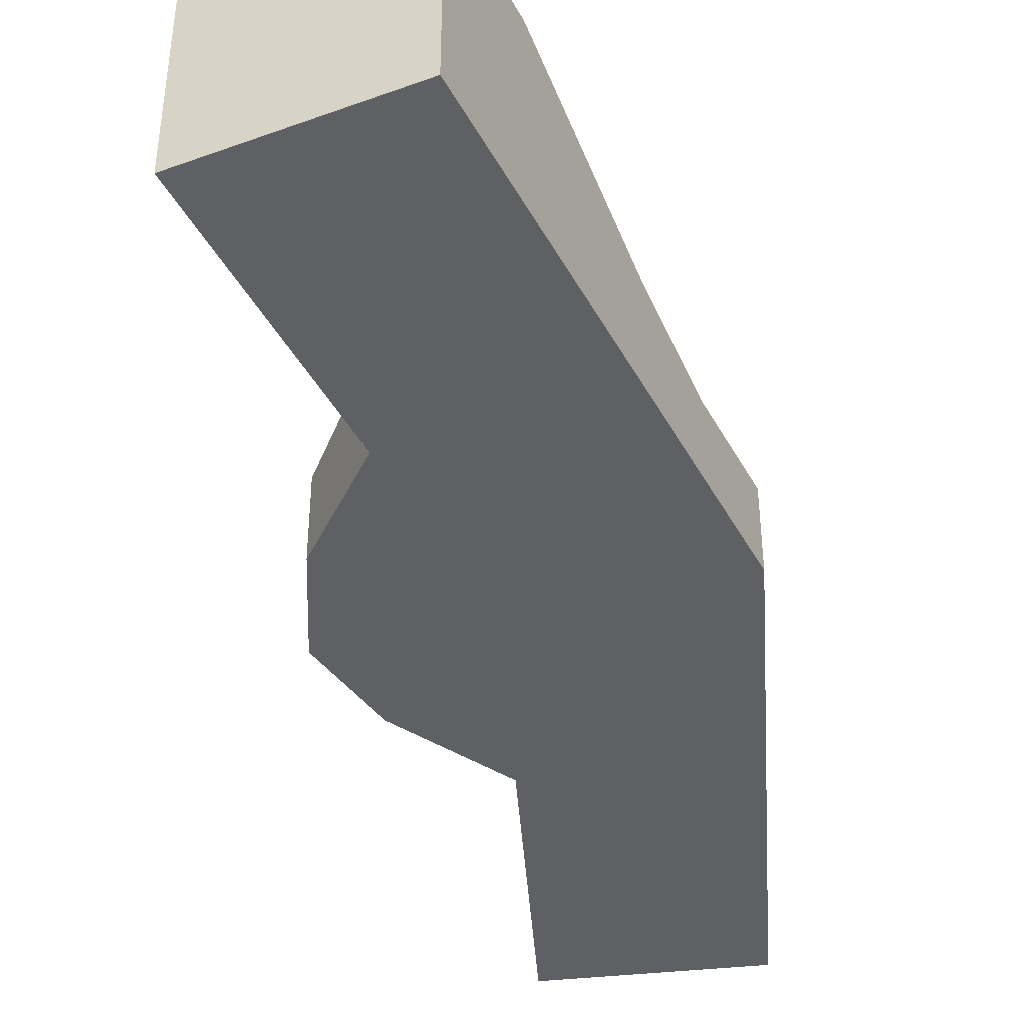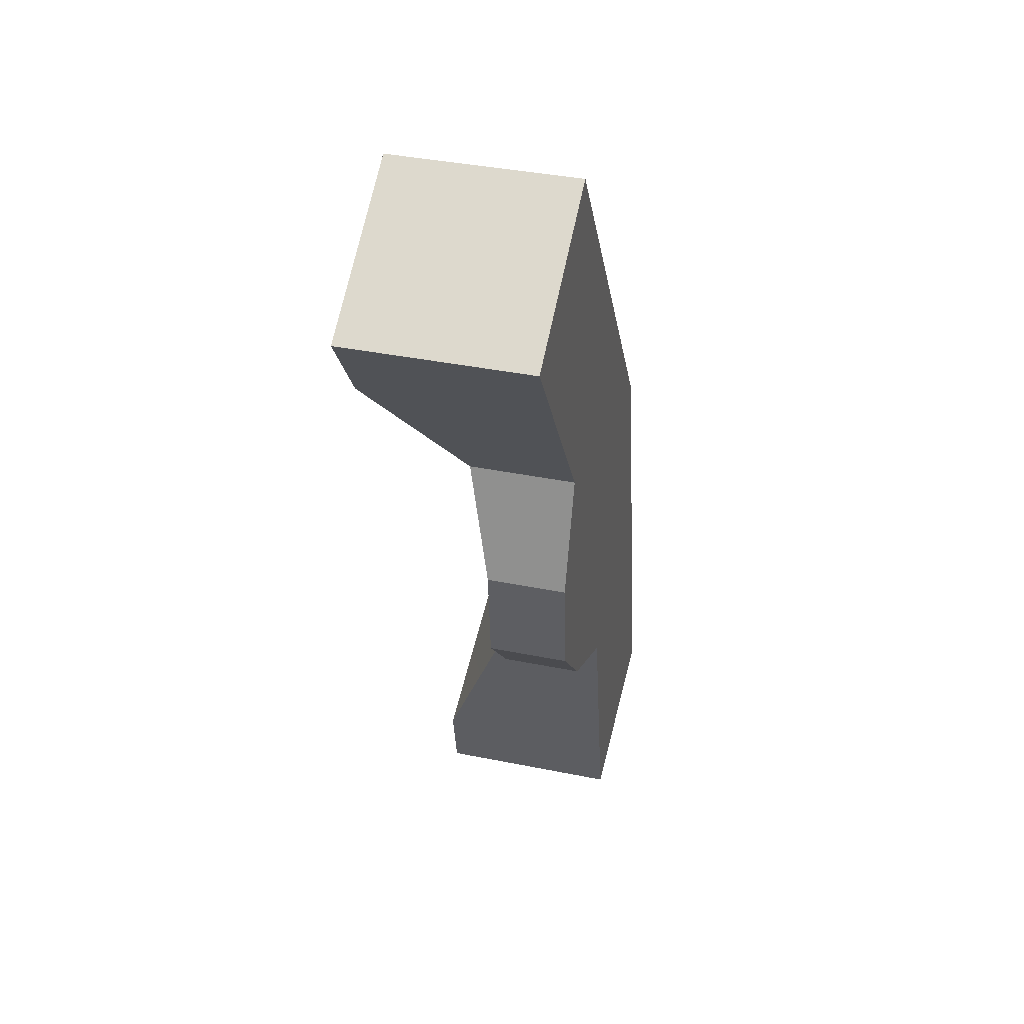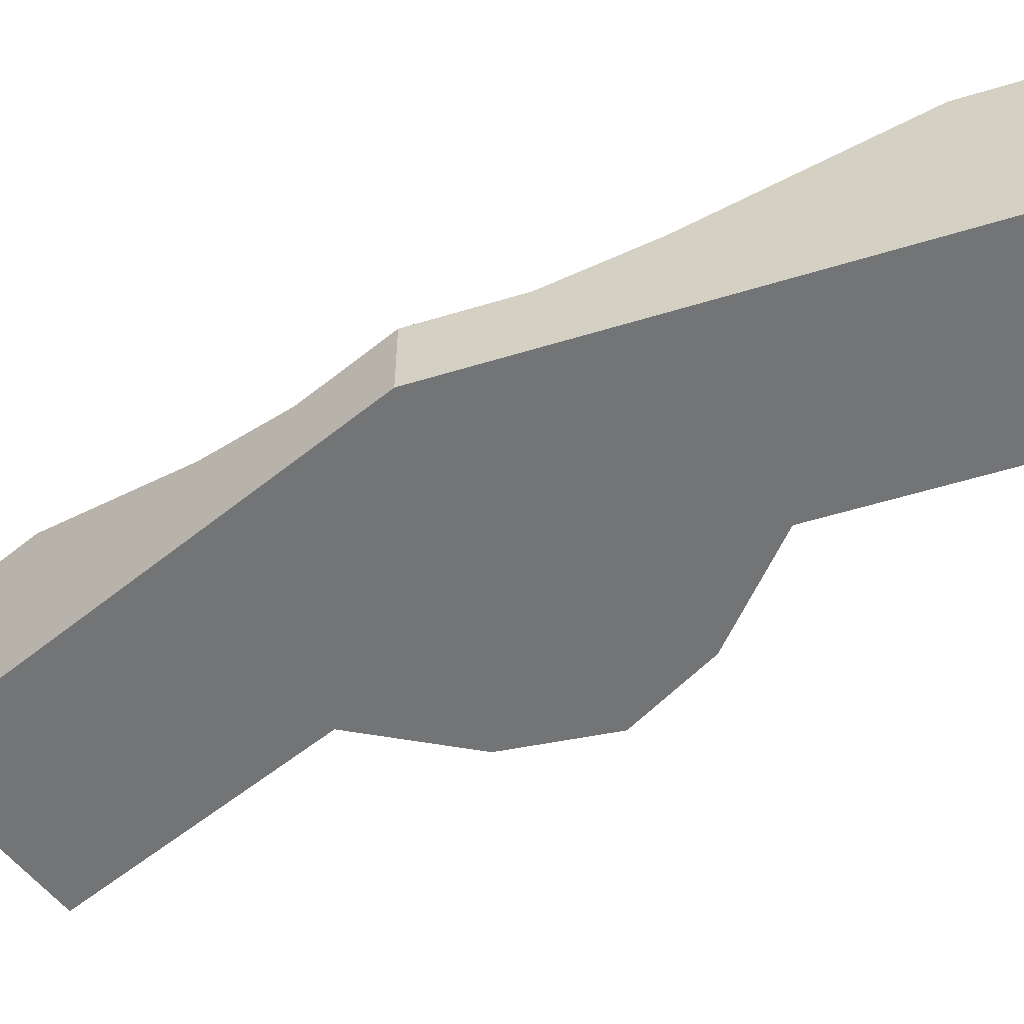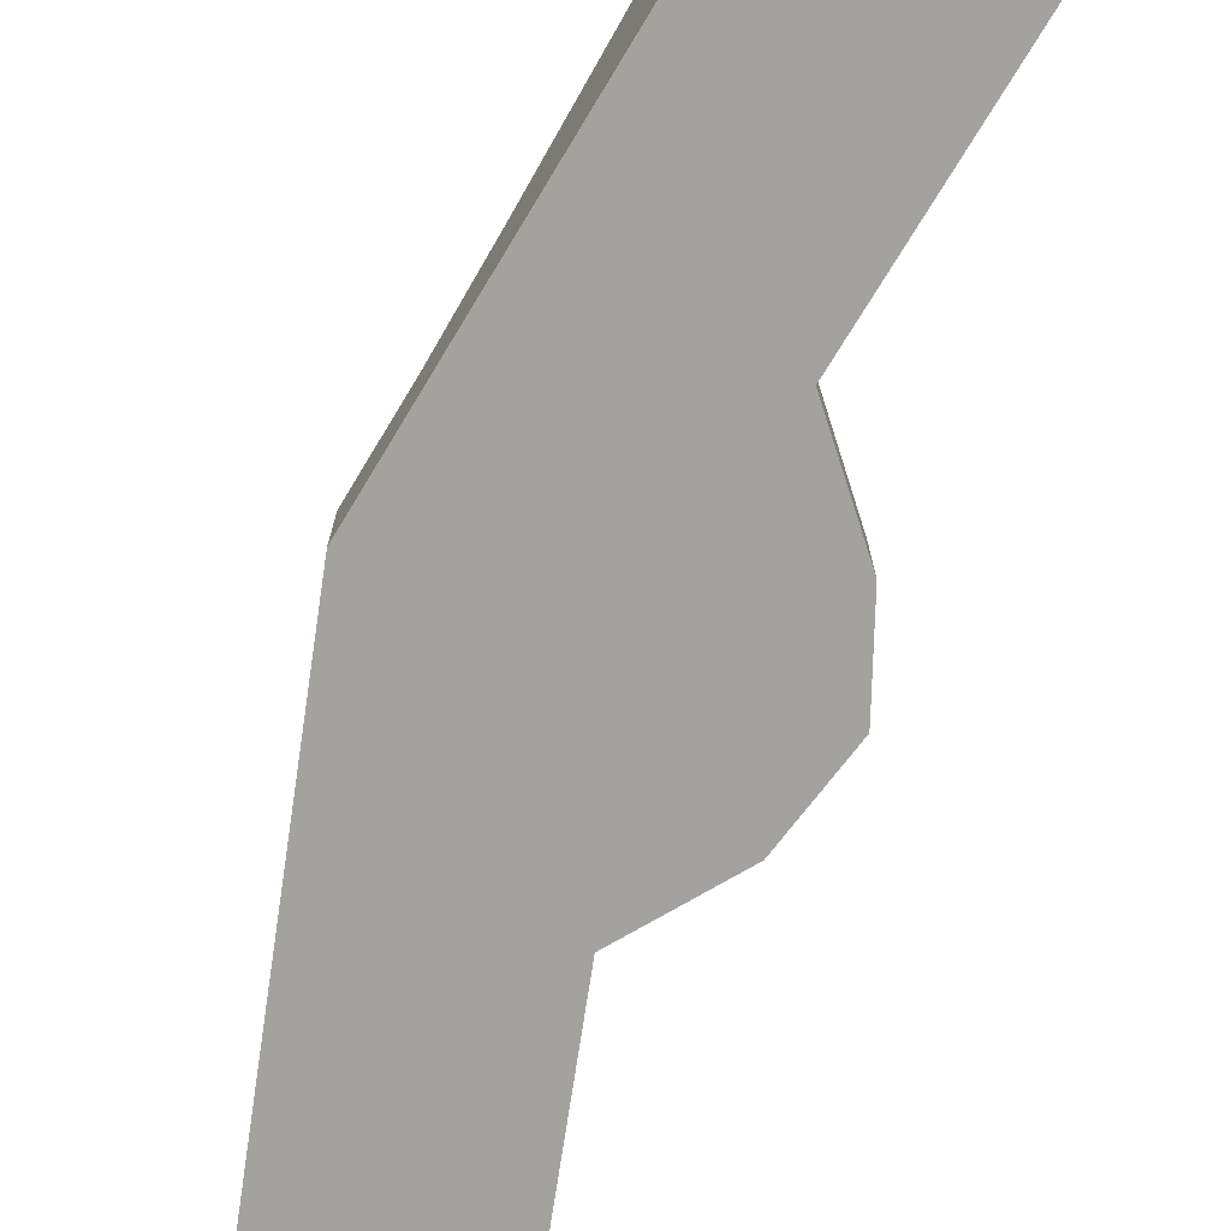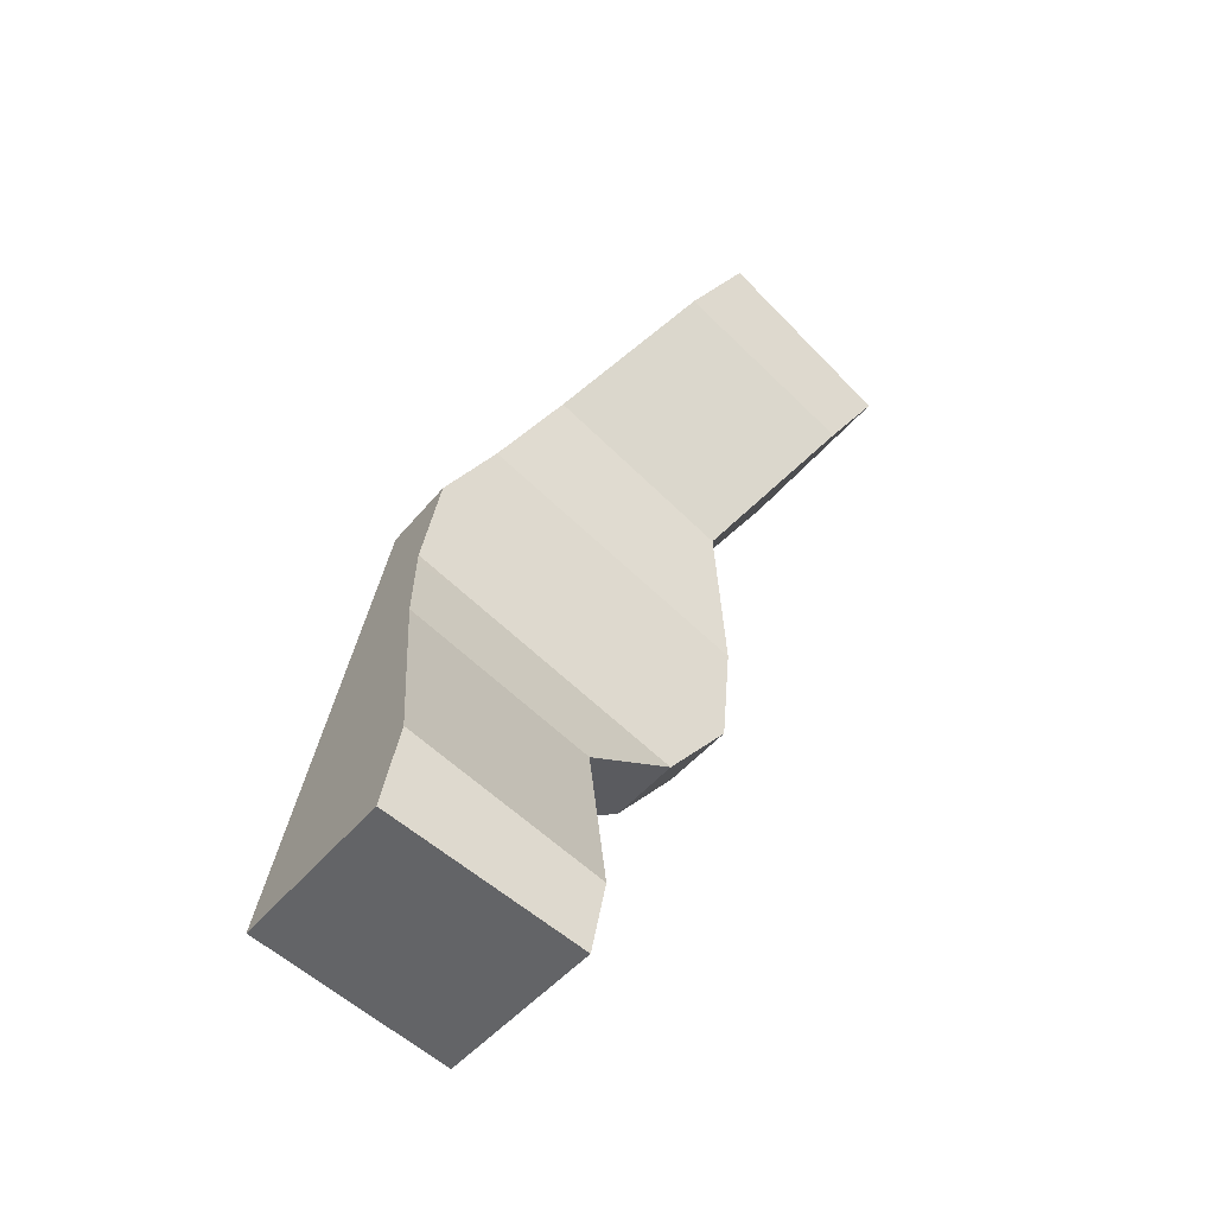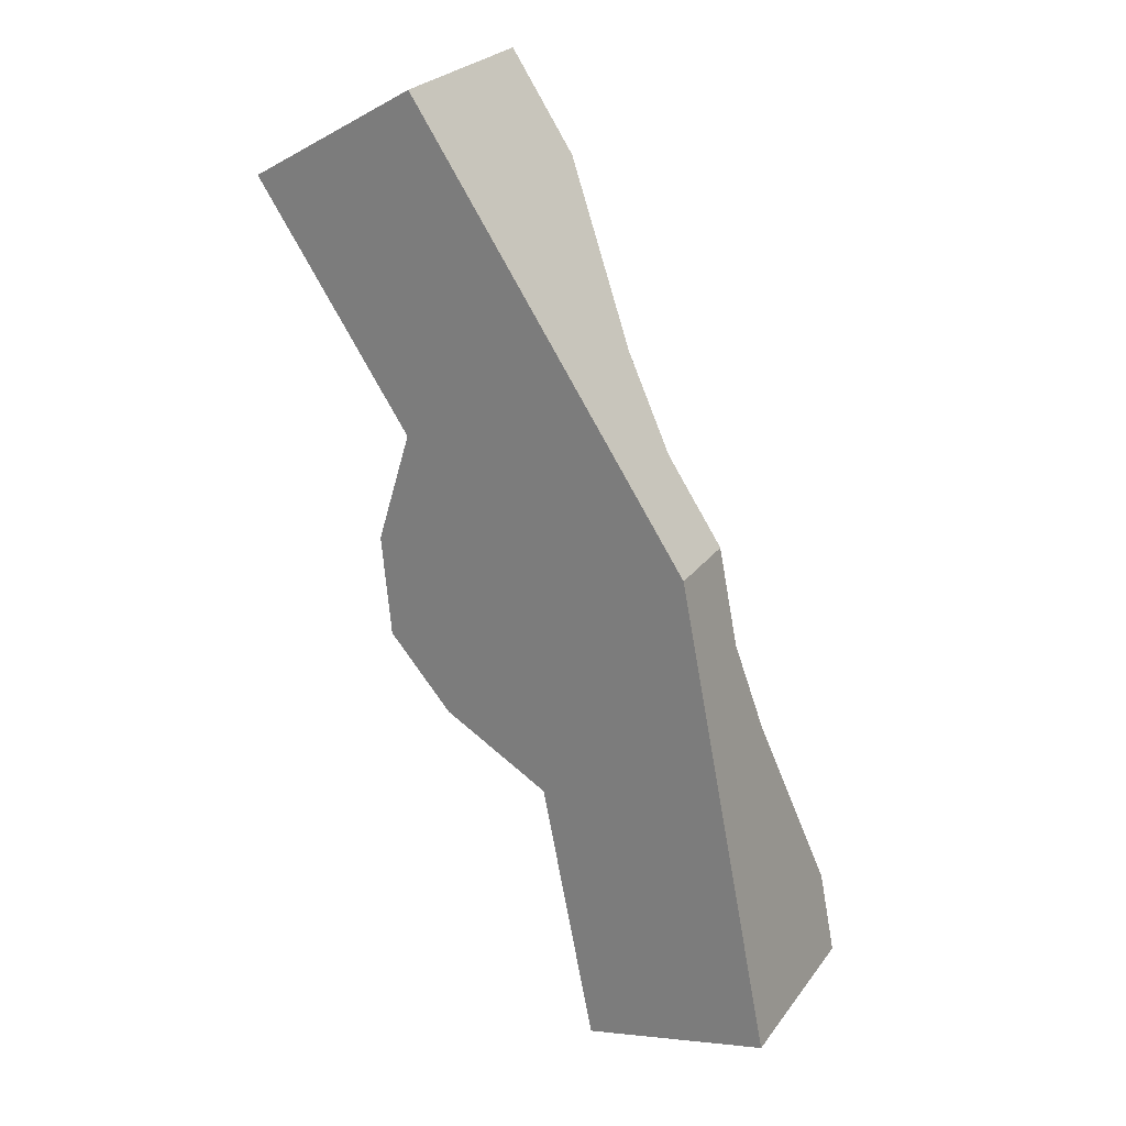
<metadata>
{"format":"obj","ext":"obj","renderer":"f3d","projection":"perspective","resolution":1024,"background":"white","views":[{"elev":-42.9,"azim":172.8,"up":"+Z"},{"elev":38.8,"azim":104.3,"up":"+Y"},{"elev":-56.1,"azim":-83.5,"up":"+Z"},{"elev":-72.4,"azim":-42.4,"up":"+Z"},{"elev":-44.4,"azim":-35.9,"up":"+Y"},{"elev":26.0,"azim":-151.8,"up":"+Y"}]}
</metadata>
<code>
g COL_PB_Drawbridge_PoolStep (2)
v -3.814 -6.022 1.625
v -1.165 -6.706 1.625
v -3.814 -6.022 -1
v -1.165 -6.706 -1
v 3.814 5.315 1.625
v 1.458 6.706 1.625
v 3.814 5.315 -1
v 1.458 6.706 -1
v 0.5661 5.372 -1
v 1.458 6.706 -1
v 0.5661 5.372 1.625
v 1.458 6.706 1.625
v 3.814 5.315 -1
v 3.031 4.143 -1
v 3.814 5.315 1.625
v 3.031 4.143 1.625
v 3.814 5.315 1.625
v 3.031 4.143 1.625
v 1.458 6.706 1.625
v 0.5661 5.372 1.625
v 1.458 6.706 -1
v 0.5661 5.372 -1
v 3.031 4.143 -1
v 3.814 5.315 -1
v -3.814 -6.022 1.625
v -3.814 -6.022 -1
v -3.576 -4.822 1.625
v -3.576 -4.822 -1
v -0.9641 -5.698 -1
v -1.165 -6.706 -1
v -0.9641 -5.698 1.625
v -1.165 -6.706 1.625
v -0.9641 -5.698 1.625
v -1.165 -6.706 1.625
v -3.814 -6.022 1.625
v -3.576 -4.822 1.625
v -3.576 -4.822 -1
v -3.814 -6.022 -1
v -0.9641 -5.698 -1
v -1.165 -6.706 -1
v -2.993 -1.892 0.5
v -2.993 -1.892 -1
v -0.4004 -2.863 -1
v -0.4004 -2.863 0.5
v -0.4004 -2.863 0.5
v -0.9641 -5.698 1.625
v -3.576 -4.822 1.625
v -2.993 -1.892 0.5
v -2.993 -1.892 -1
v -0.4004 -2.863 -1
v -0.8811 3.206 0.5
v -0.8811 3.206 -1
v 1.638 2.058 -1
v 1.638 2.058 0.5
v 3.031 4.143 1.625
v 1.638 2.058 0.5
v 0.5661 5.372 1.625
v -0.8811 3.206 0.5
v -0.8811 3.206 -1
v 1.638 2.058 -1
v -2.444 0.8663 0.125
v -2.444 0.8663 -1
v -1.663 2.036 0.125
v -1.663 2.036 -1
v 1.638 2.058 -1
v 2.129 0.4565 -1
v 1.638 2.058 0.5
v 2.129 0.4565 0.125
v 2.129 0.4565 -1
v 1.999 -0.9842 -1
v 2.129 0.4565 0.125
v 1.999 -0.9842 0.125
v 1.638 2.058 0.5
v 2.129 0.4565 0.125
v -0.8811 3.206 0.5
v -1.663 2.036 0.125
v 2.129 0.4565 0.125
v 1.999 -0.9842 0.125
v -1.663 2.036 0.125
v -2.444 0.8663 0.125
v -1.663 2.036 -1
v 2.129 0.4565 -1
v -2.444 0.8663 -1
v 1.999 -0.9842 -1
v -2.719 -0.513 0.125
v -2.719 -0.513 -1
v -2.444 0.8663 0.125
v -2.444 0.8663 -1
v 1.999 -0.9842 -1
v 1.11 -2.004 -1
v 1.999 -0.9842 0.125
v 1.11 -2.004 0.125
v 1.11 -2.004 -1
v -0.4004 -2.863 -1
v 1.11 -2.004 0.125
v -0.4004 -2.863 0.5
v 1.999 -0.9842 0.125
v 1.11 -2.004 0.125
v -2.719 -0.513 0.125
v -2.444 0.8663 0.125
v 1.11 -2.004 0.125
v -0.4004 -2.863 0.5
v -2.993 -1.892 0.5
v -2.719 -0.513 0.125
v -2.719 -0.513 -1
v 1.11 -2.004 -1
g COL_PB_Drawbridge_PoolStep (2)_0
f 3 2 1
f 3 4 2
f 7 6 5
f 7 8 6
f 11 10 9
f 12 10 11
f 15 14 13
f 16 14 15
f 19 18 17
f 19 20 18
f 23 22 21
f 24 23 21
f 27 26 25
f 28 26 27
f 31 30 29
f 32 30 31
f 35 34 33
f 36 35 33
f 39 38 37
f 39 40 38
f 41 28 27
f 42 28 41
f 44 29 43
f 31 29 44
f 47 46 45
f 48 47 45
f 50 37 49
f 50 39 37
f 9 52 51
f 11 9 51
f 16 53 14
f 54 53 16
f 57 56 55
f 57 58 56
f 60 59 22
f 23 60 22
f 63 62 61
f 64 62 63
f 51 64 63
f 52 64 51
f 67 66 65
f 68 66 67
f 71 70 69
f 72 70 71
f 75 74 73
f 75 76 74
f 79 78 77
f 79 80 78
f 82 81 59
f 60 82 59
f 84 83 81
f 82 84 81
f 85 42 41
f 86 42 85
f 87 86 85
f 88 86 87
f 91 90 89
f 92 90 91
f 95 94 93
f 96 94 95
f 99 98 97
f 100 99 97
f 103 102 101
f 104 103 101
f 84 105 83
f 84 106 105
f 106 49 105
f 106 50 49

</code>
